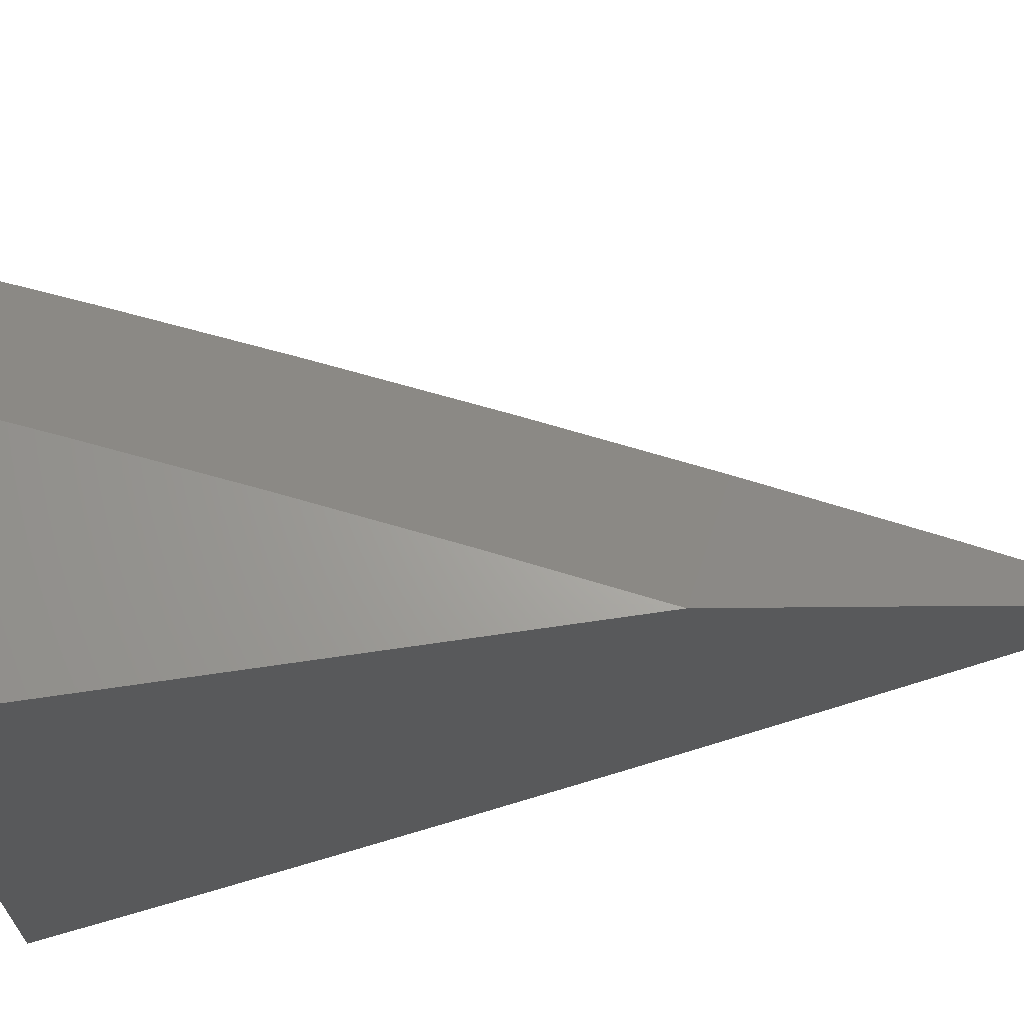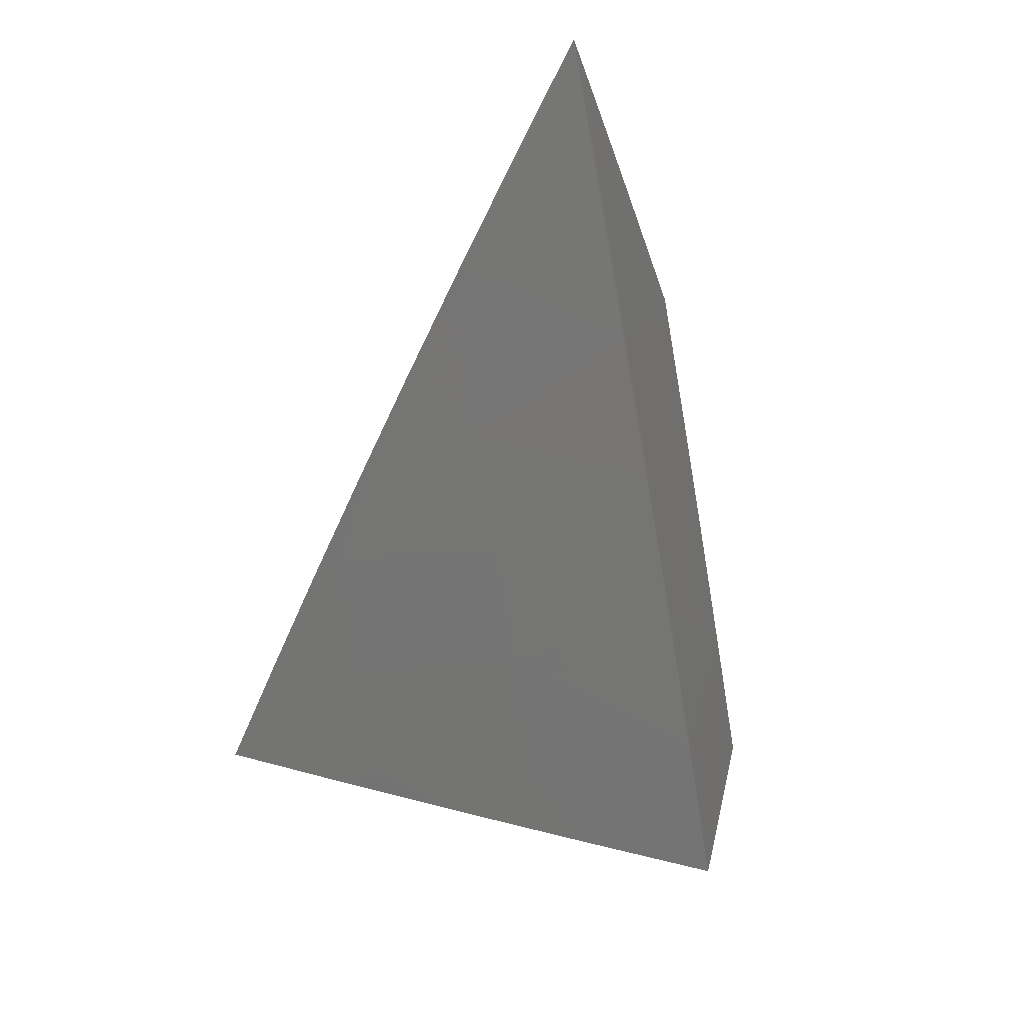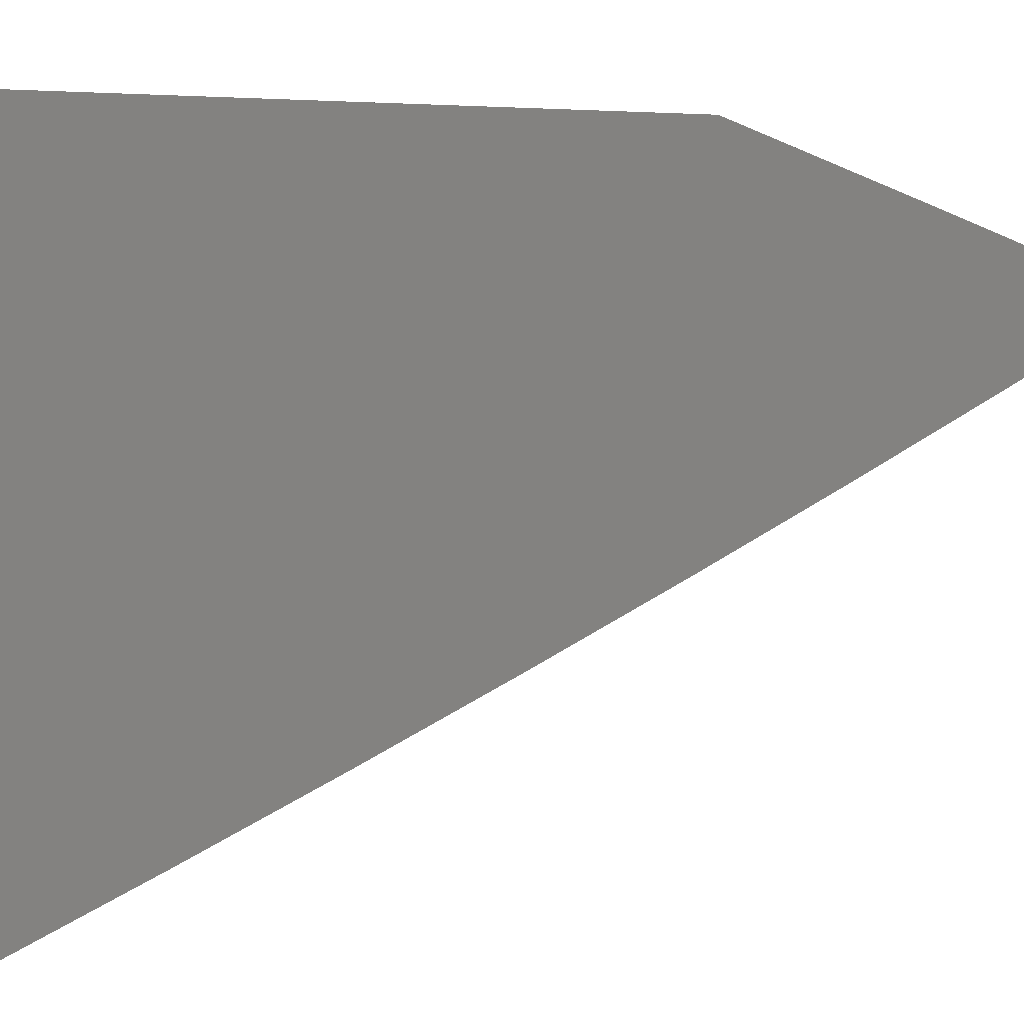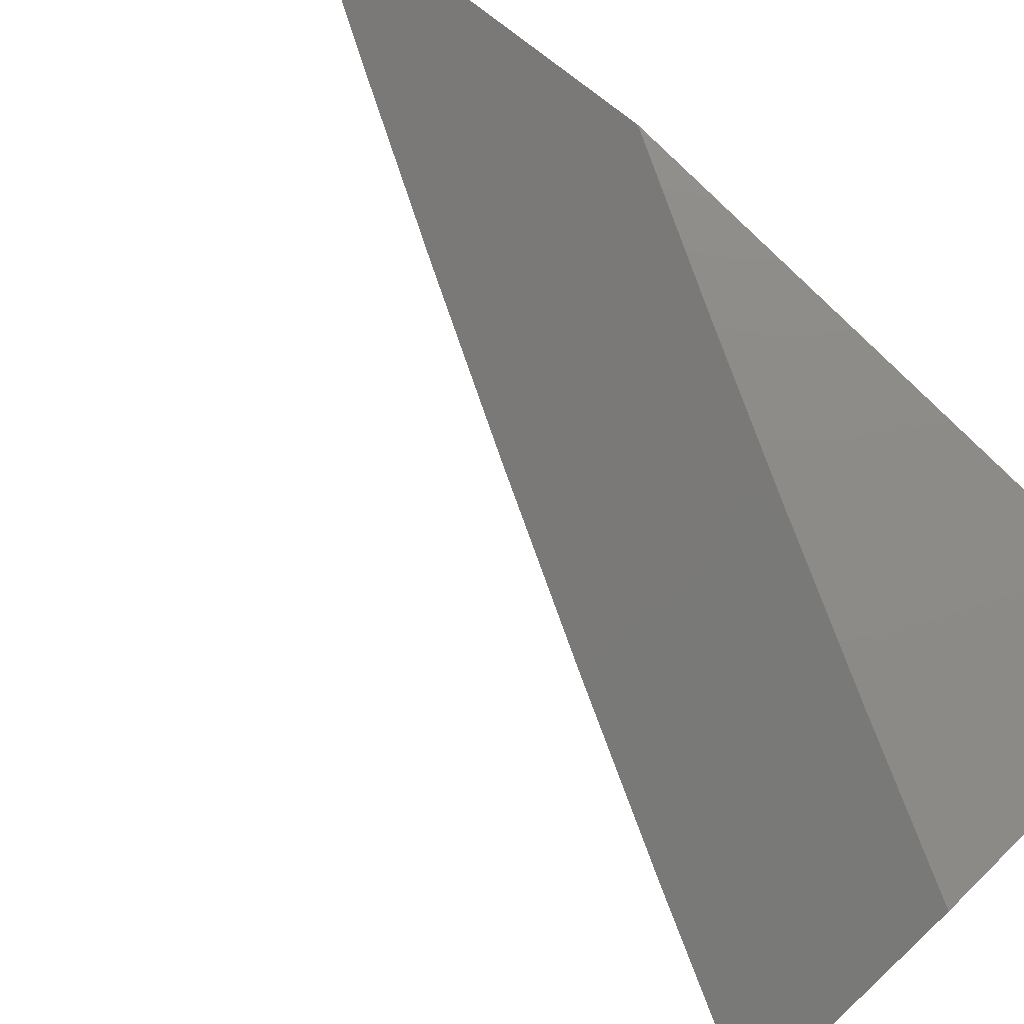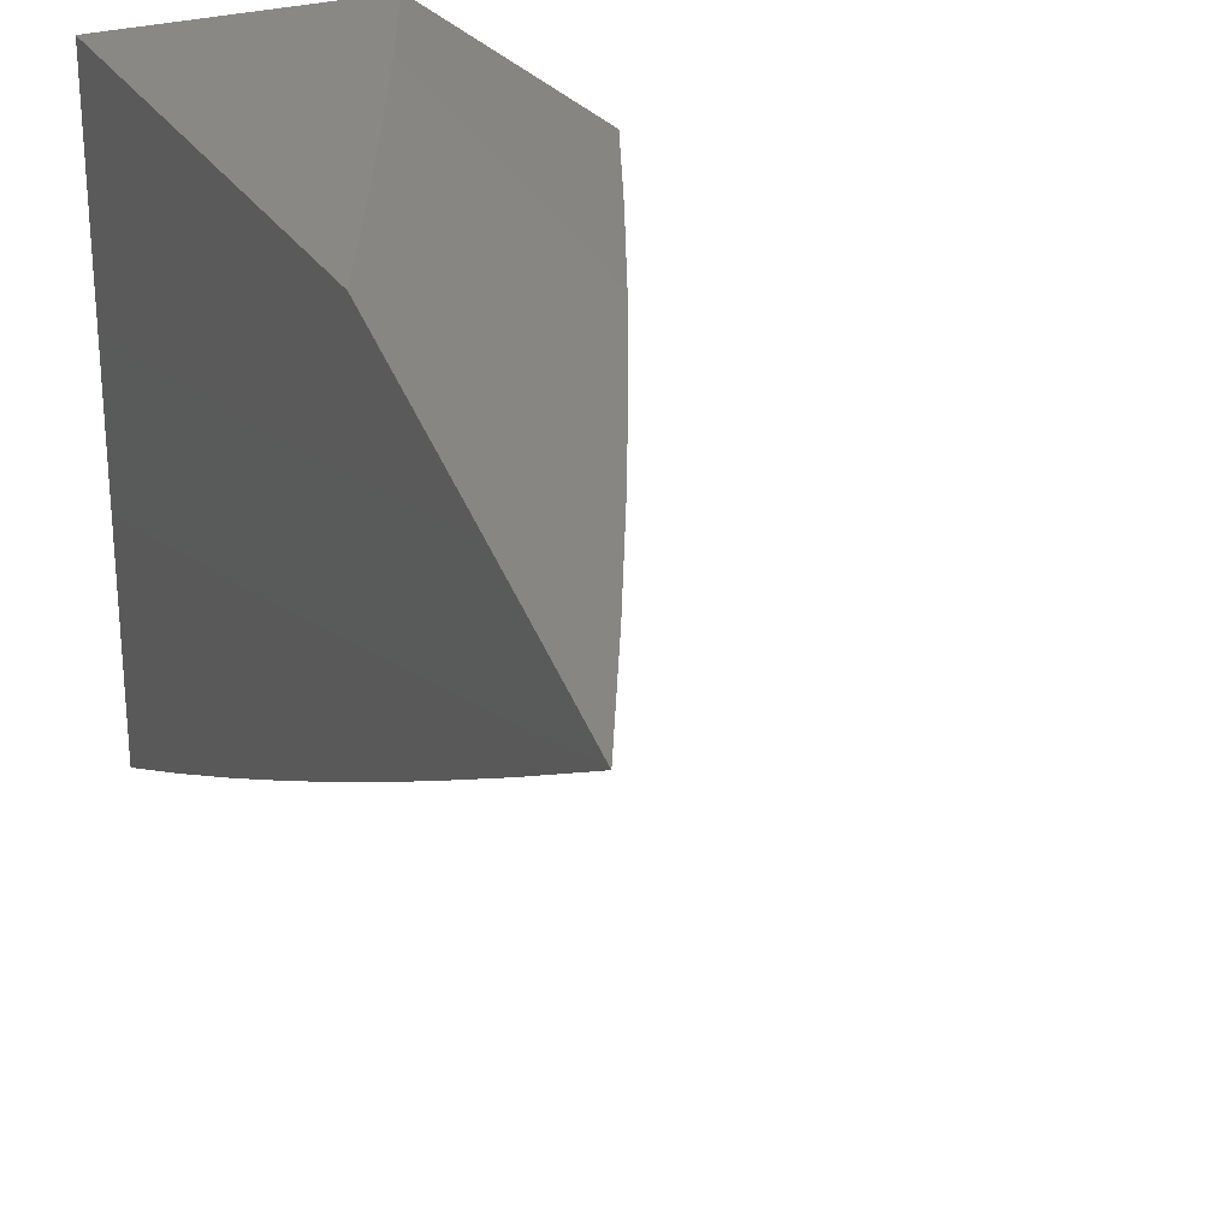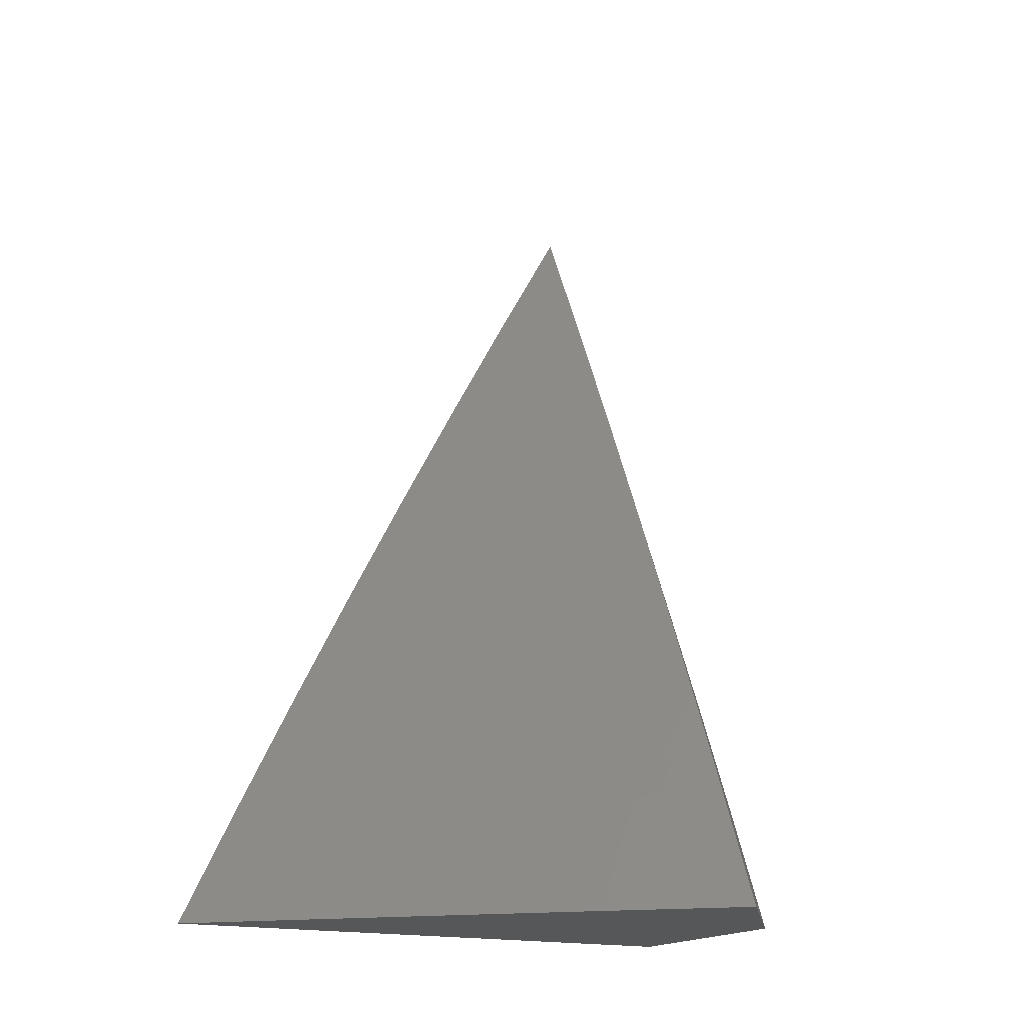
<metadata>
{"format":"stl","ext":"stl","renderer":"f3d","projection":"perspective","resolution":1024,"background":"white","views":[{"elev":67.0,"azim":81.6,"up":"+Z"},{"elev":37.3,"azim":-113.7,"up":"+Y"},{"elev":2.2,"azim":71.3,"up":"+Z"},{"elev":76.2,"azim":-44.5,"up":"+Z"},{"elev":27.1,"azim":155.1,"up":"+Z"},{"elev":-17.5,"azim":-117.4,"up":"+Y"}]}
</metadata>
<code>
# stl→obj: 34 verts, 64 faces
v -9 4.584 -8.085
v -9 4.502 -8.13
v -9.048 4.488 -8.085
v -9 4.419 -8.175
v -9.096 4.391 -8.085
v -9.008 4.383 -8.186
v -9.047 4.3 -8.186
v -9 4.336 -8.219
v -9 4.253 -8.261
v -9 4.169 -8.304
v -9.01 4.182 -8.286
v -9.086 4.217 -8.186
v -9.142 4.294 -8.085
v -9.048 4.1 -8.286
v -9 4.085 -8.345
v -9.069 4 -8.311
v -9 4 -8.385
v -9.085 4.017 -8.286
v -9.138 4 -8.236
v -9.162 4.051 -8.186
v -9.207 4 -8.161
v -9.231 4.098 -8.085
v -9.274 4 -8.085
v -9.124 4.134 -8.186
v -9.187 4.197 -8.085
v -9 4.466 -8.042
v -9 4.349 -8
v -9.041 4.262 -8
v -9.082 4.175 -8
v -9.121 4.088 -8
v -9.16 4 -8
v -9.217 4 -8.042
v -9 4.525 -8.063
v -9 4 -8
f 1 2 3
f 3 2 4
f 3 4 5
f 5 4 6
f 5 6 7
f 7 6 8
f 7 8 9
f 4 8 6
f 10 11 9
f 9 11 12
f 9 12 7
f 7 12 13
f 7 13 5
f 11 10 14
f 14 10 15
f 14 15 16
f 16 15 17
f 14 16 18
f 18 16 19
f 18 19 20
f 20 19 21
f 20 21 22
f 22 21 23
f 20 22 24
f 24 22 25
f 24 25 12
f 12 25 13
f 24 12 11
f 20 24 14
f 14 24 11
f 18 20 14
f 26 3 27
f 27 3 5
f 27 5 28
f 28 5 13
f 28 13 29
f 29 13 25
f 29 25 30
f 30 25 22
f 30 22 31
f 31 22 32
f 32 22 23
f 26 33 3
f 3 33 1
f 17 15 34
f 34 15 10
f 34 10 9
f 9 8 34
f 34 8 27
f 27 8 4
f 27 4 26
f 26 4 2
f 26 2 33
f 33 2 1
f 27 28 34
f 34 28 29
f 34 29 30
f 30 31 34
f 23 21 32
f 32 21 31
f 31 21 19
f 31 19 34
f 34 19 16
f 34 16 17

</code>
